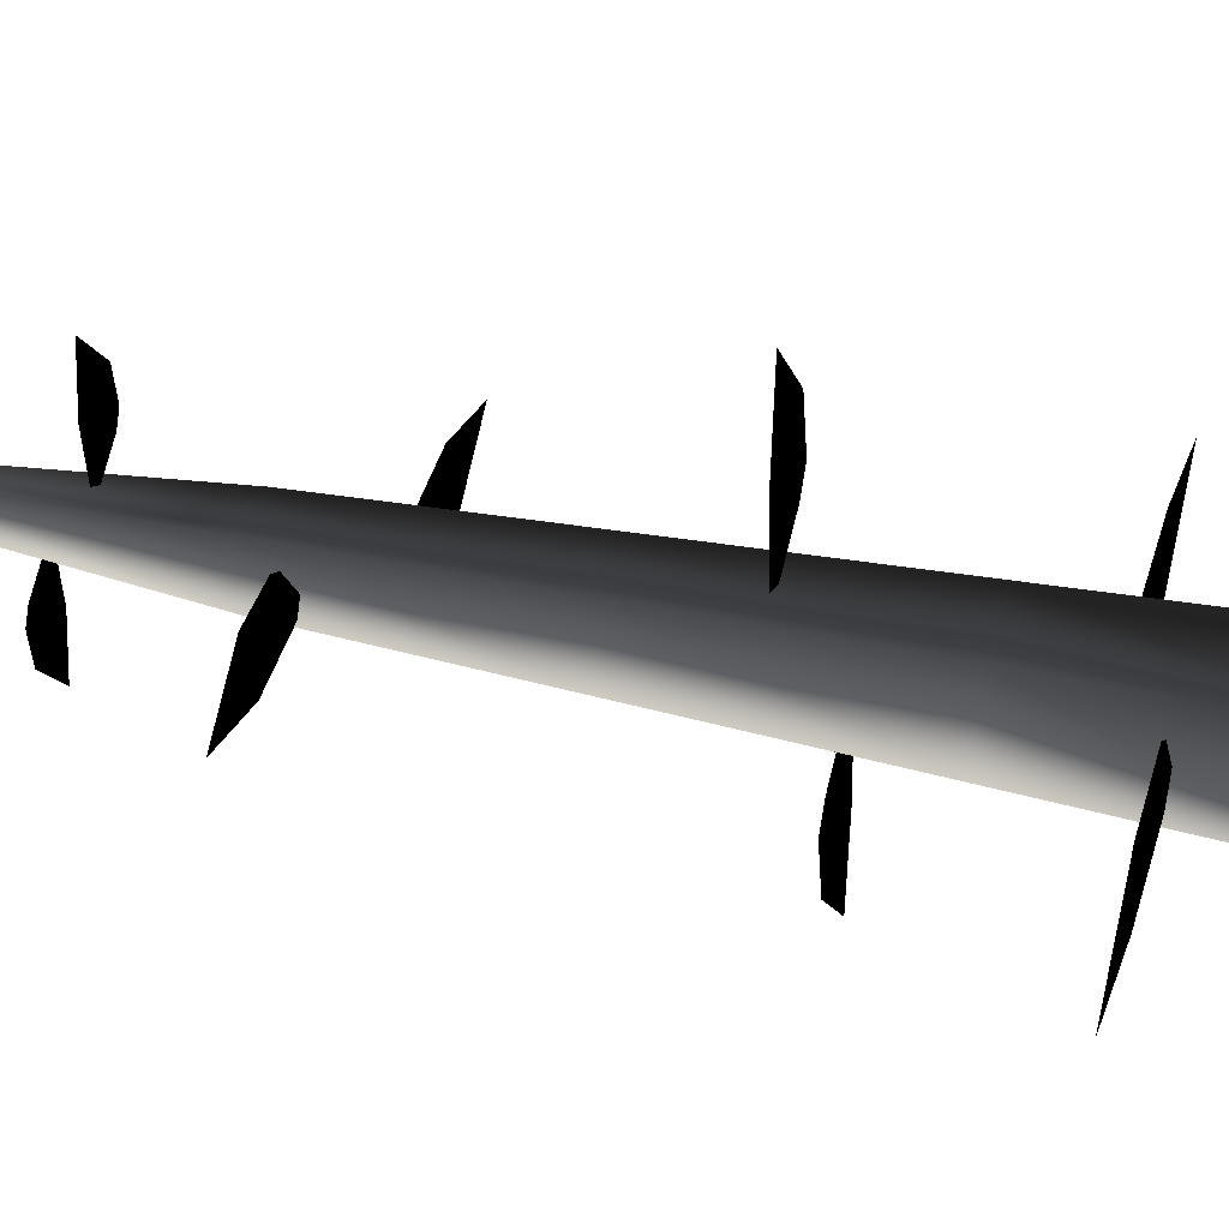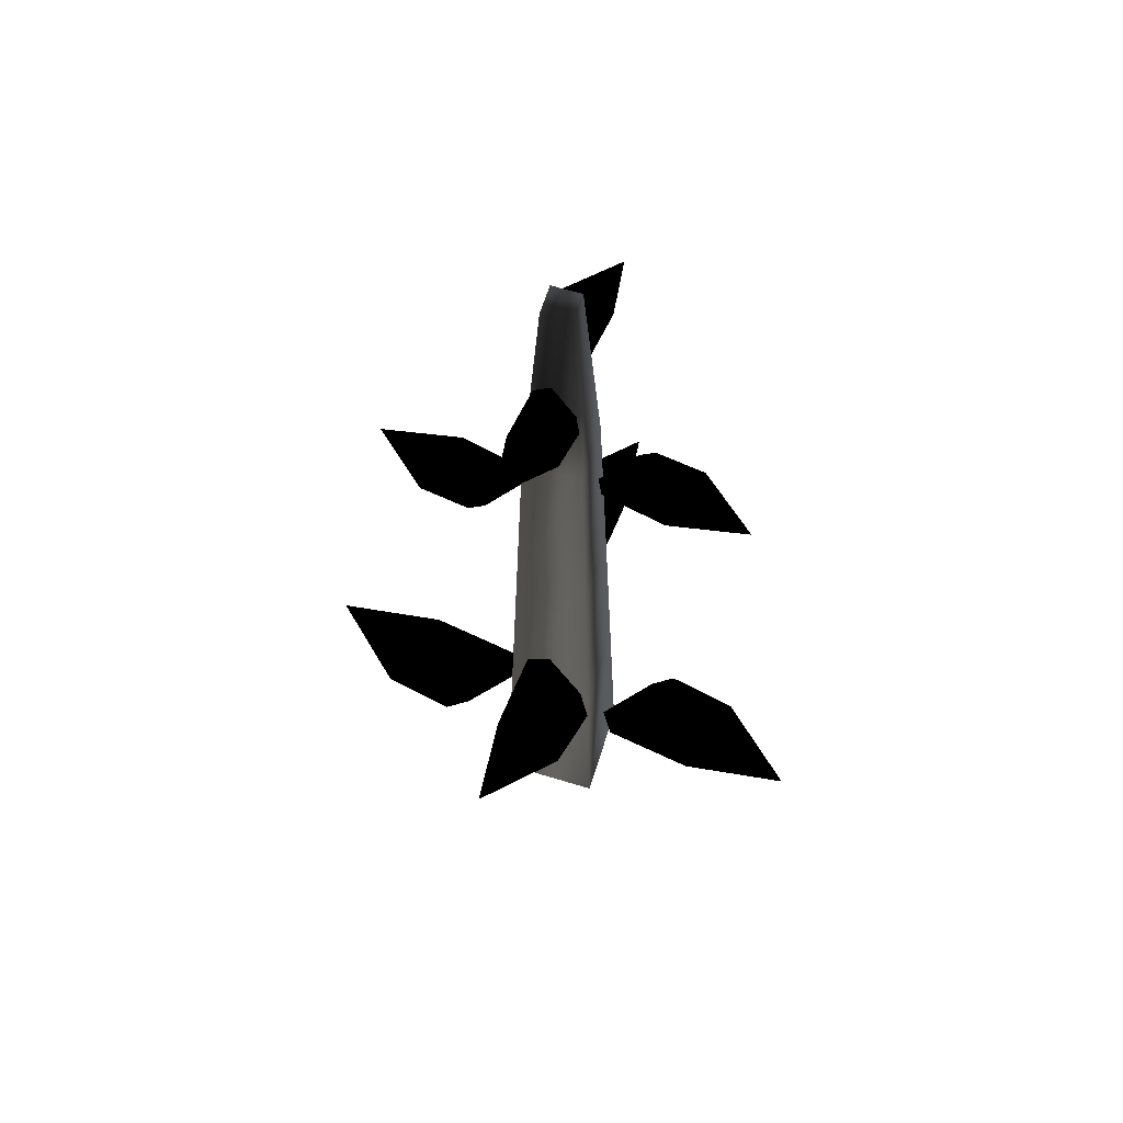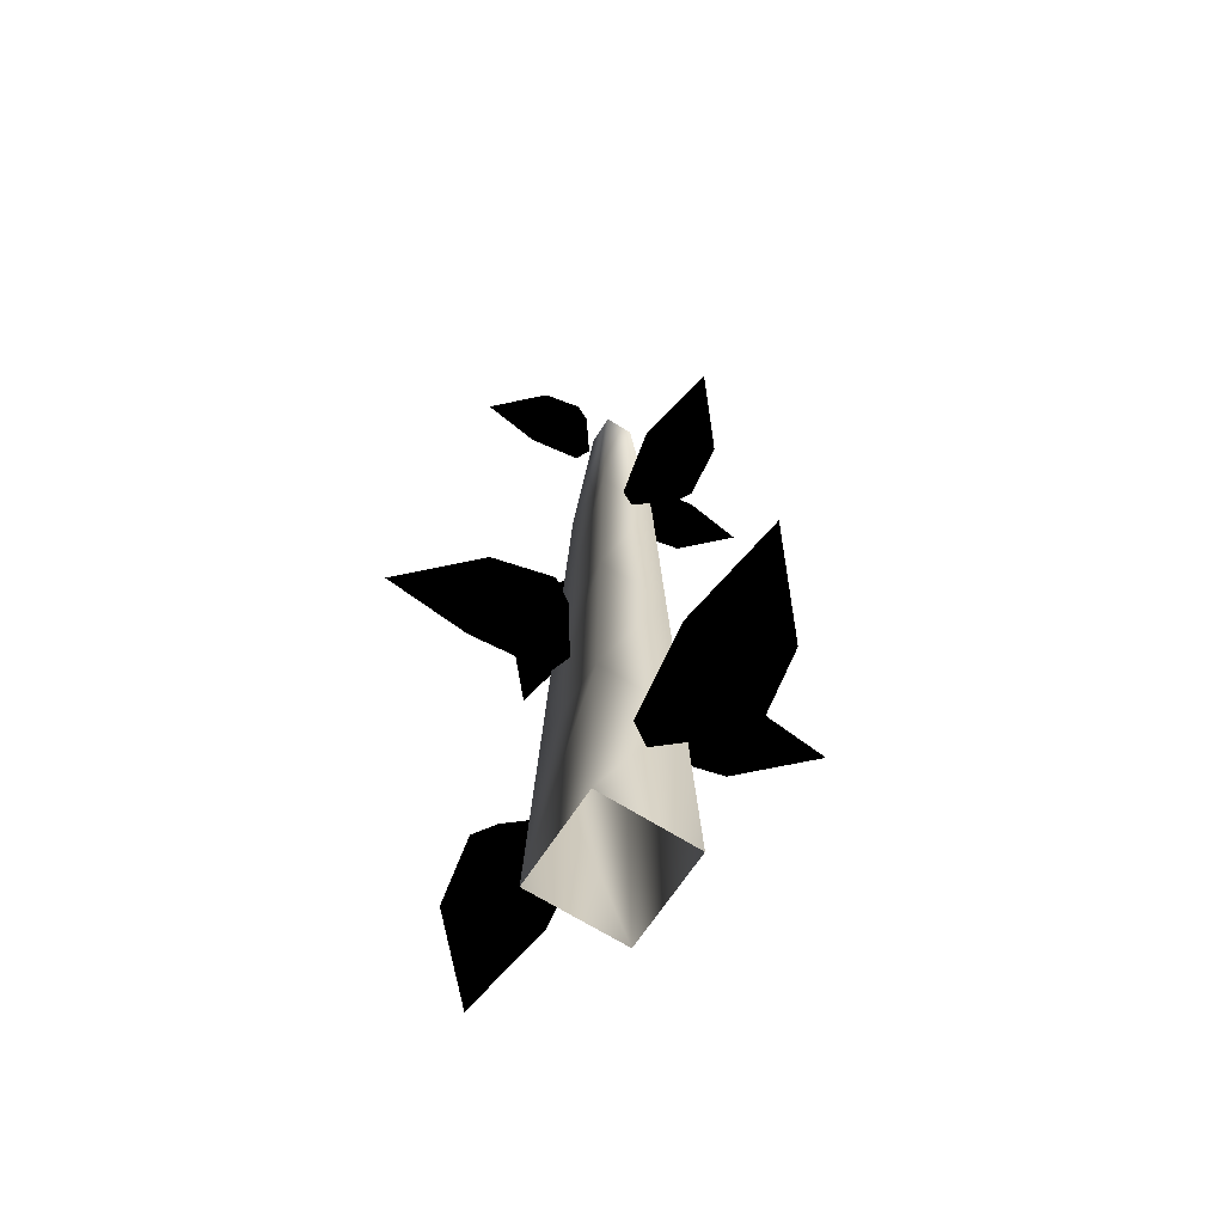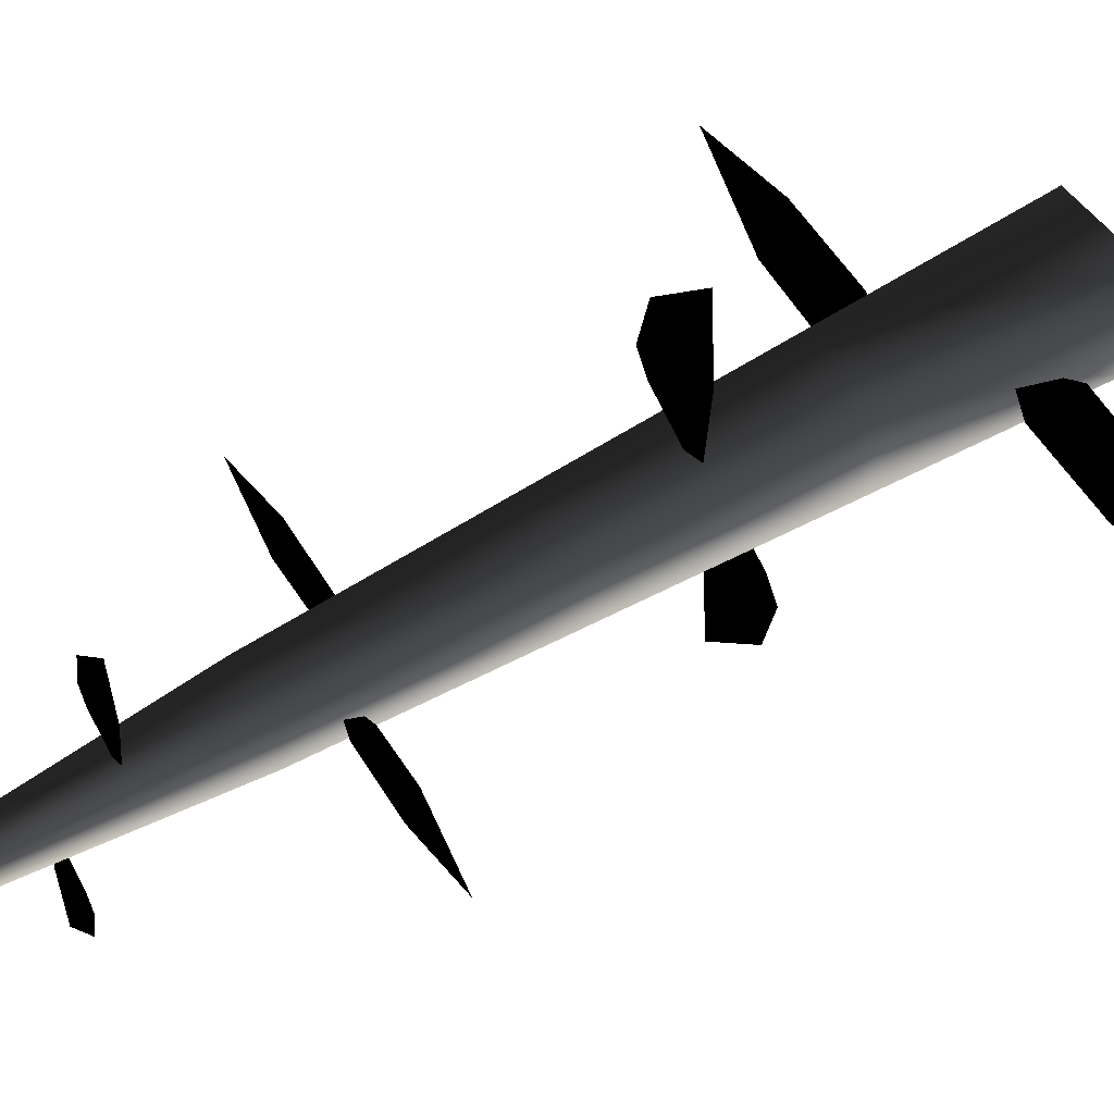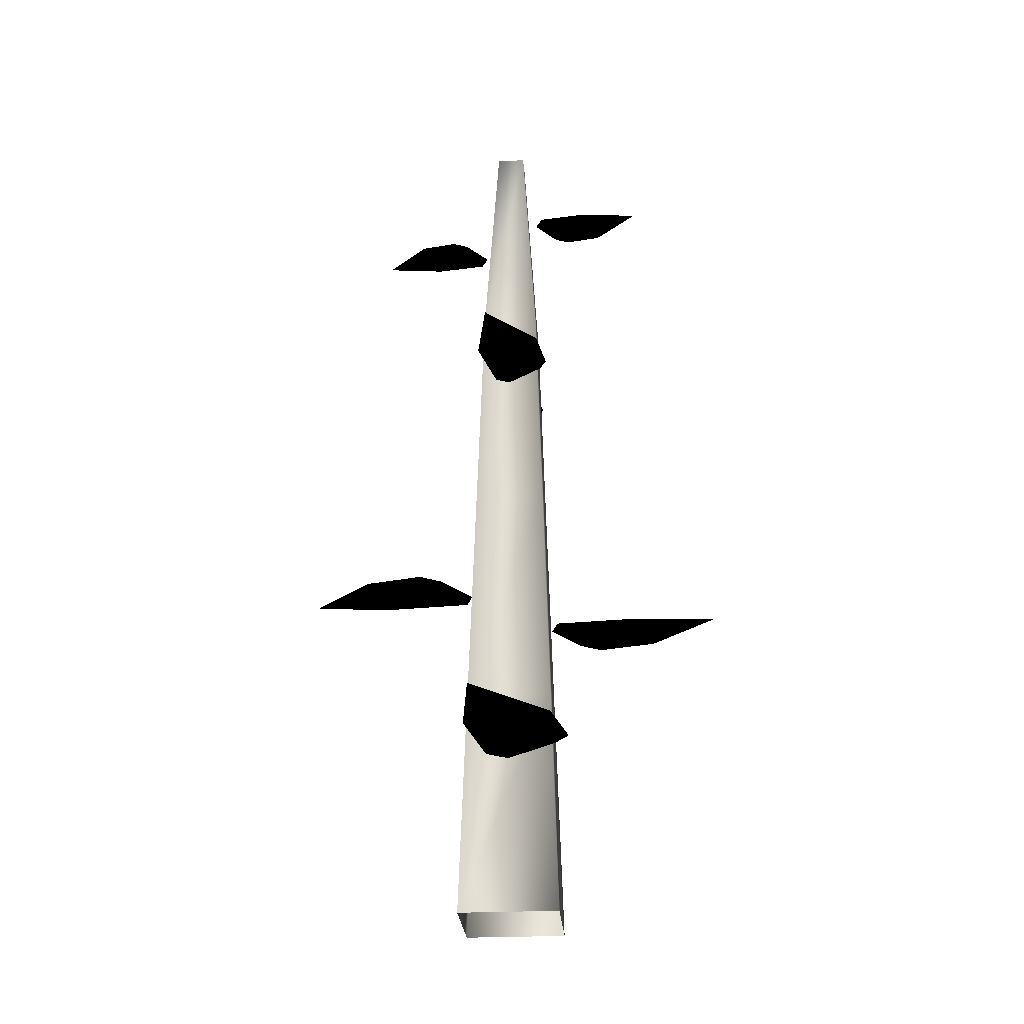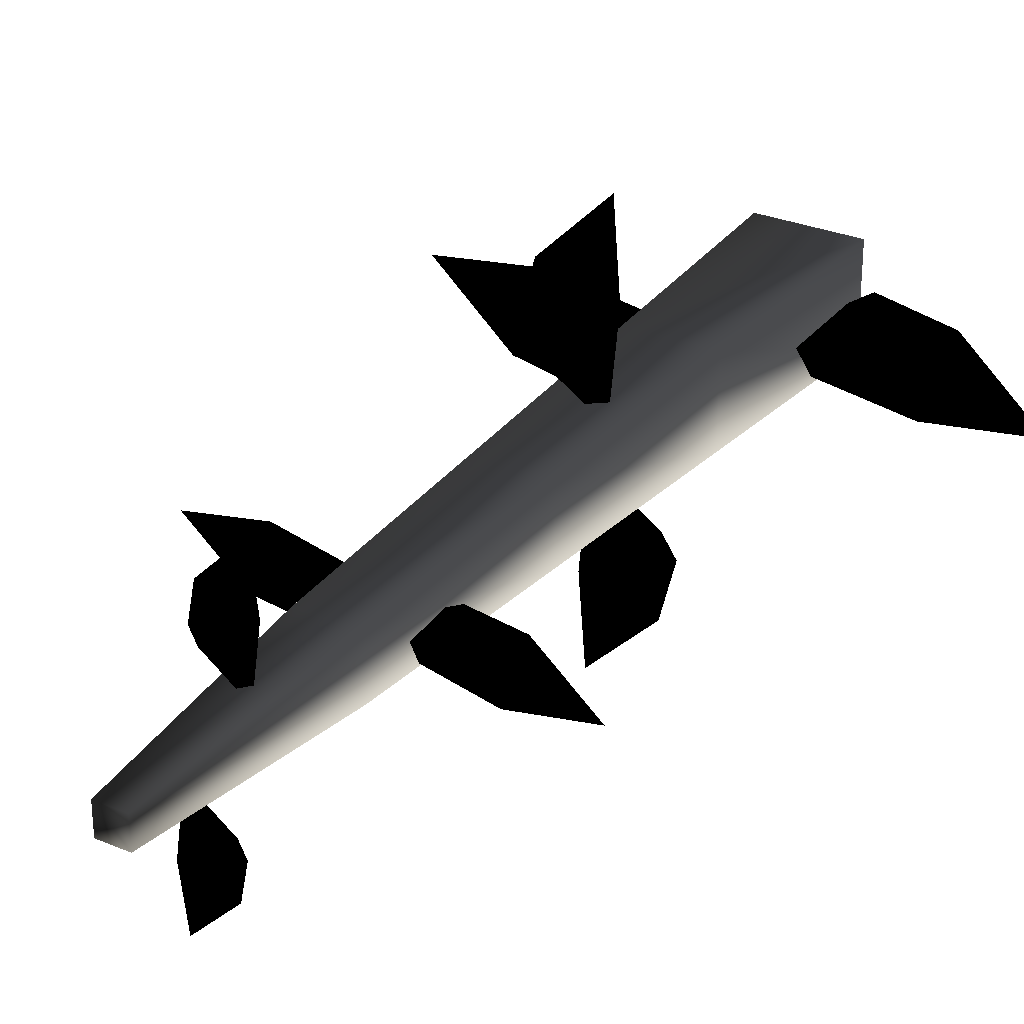
<metadata>
{"format":"obj","ext":"obj","renderer":"f3d","projection":"perspective","resolution":1024,"background":"white","views":[{"elev":35.0,"azim":-72.8,"up":"+Z"},{"elev":62.6,"azim":-162.7,"up":"+Y"},{"elev":-65.2,"azim":-122.7,"up":"+Y"},{"elev":50.6,"azim":-123.7,"up":"+Z"},{"elev":-25.8,"azim":94.3,"up":"+Y"},{"elev":29.2,"azim":-148.1,"up":"+Z"}]}
</metadata>
<code>
o 3346
v -49 -98 11
v -49 -98 25
v -48 -66 24
v -48 -66 12
v -35 -98 11
v -36 -66 12
v -35 -98 25
v -36 -66 24
v -37 -34 23
v -47 -34 23
v -47 -34 13
v -37 -34 13
v -38 -2 14
v -38 -2 22
v -46 -2 22
v -46 -2 14
v -44 30 16
v -40 30 16
v -40 30 20
v -44 30 20
v -58 -82 27
v -55 -82 25
v -49 -82 18
v -51 -82 15
v -64 -82 13
v -79 -82 15
v -68 -82 25
v -26 -76 9
v -29 -76 11
v -35 -76 18
v -33 -76 21
v -20 -76 23
v -5 -76 21
v -16 -76 11
v -50 -54 5
v -48 -54 8
v -42 -54 12
v -39 -54 11
v -38 -54 0
v -39 -54 -12
v -48 -54 -3
v -34 -48 31
v -36 -48 28
v -42 -48 24
v -45 -48 25
v -46 -48 36
v -45 -48 48
v -36 -48 39
v -31 -14 12
v -33 -14 13
v -37 -14 18
v -36 -14 20
v -27 -14 22
v -16 -14 20
v -24 -14 13
v -53 -8 24
v -51 -8 23
v -47 -8 18
v -48 -8 16
v -57 -8 14
v -68 -8 16
v -60 -8 23
v -37 12 27
v -38 12 25
v -42 12 22
v -44 12 23
v -45 12 30
v -44 12 38
v -38 12 32
v -47 18 9
v -46 18 11
v -42 18 14
v -40 18 13
v -39 18 6
v -40 18 -2
v -46 18 4
f 1 2 3
f 1 3 4
f 1 4 5
f 5 4 6
f 5 6 7
f 7 6 8
f 7 8 2
f 2 8 3
f 3 8 9
f 3 9 10
f 3 10 4
f 4 10 11
f 4 11 6
f 6 11 12
f 6 12 8
f 8 12 9
f 9 12 13
f 9 13 14
f 9 14 10
f 10 14 15
f 10 15 11
f 11 15 16
f 11 16 12
f 12 16 13
f 13 16 17
f 13 17 18
f 13 18 14
f 14 18 19
f 14 19 15
f 15 19 20
f 15 20 16
f 16 20 17
f 17 20 19
f 17 19 18
f 21 22 23
f 21 23 24
f 21 24 25
f 21 25 26
f 21 26 27
f 21 27 26
f 21 26 25
f 21 25 24
f 21 24 23
f 21 23 22
f 28 29 30
f 28 30 31
f 28 31 32
f 28 32 33
f 28 33 34
f 28 34 33
f 28 33 32
f 28 32 31
f 28 31 30
f 28 30 29
f 35 36 37
f 35 37 38
f 35 38 39
f 35 39 40
f 35 40 41
f 35 41 40
f 35 40 39
f 35 39 38
f 35 38 37
f 35 37 36
f 42 43 44
f 42 44 45
f 42 45 46
f 42 46 47
f 42 47 48
f 42 48 47
f 42 47 46
f 42 46 45
f 42 45 44
f 42 44 43
f 49 50 51
f 49 51 52
f 49 52 53
f 49 53 54
f 49 54 55
f 49 55 54
f 49 54 53
f 49 53 52
f 49 52 51
f 49 51 50
f 56 57 58
f 56 58 59
f 56 59 60
f 56 60 61
f 56 61 62
f 56 62 61
f 56 61 60
f 56 60 59
f 56 59 58
f 56 58 57
f 63 64 65
f 63 65 66
f 63 66 67
f 63 67 68
f 63 68 69
f 63 69 68
f 63 68 67
f 63 67 66
f 63 66 65
f 63 65 64
f 70 71 72
f 70 72 73
f 70 73 74
f 70 74 75
f 70 75 76
f 70 76 75
f 70 75 74
f 70 74 73
f 70 73 72
f 70 72 71

</code>
